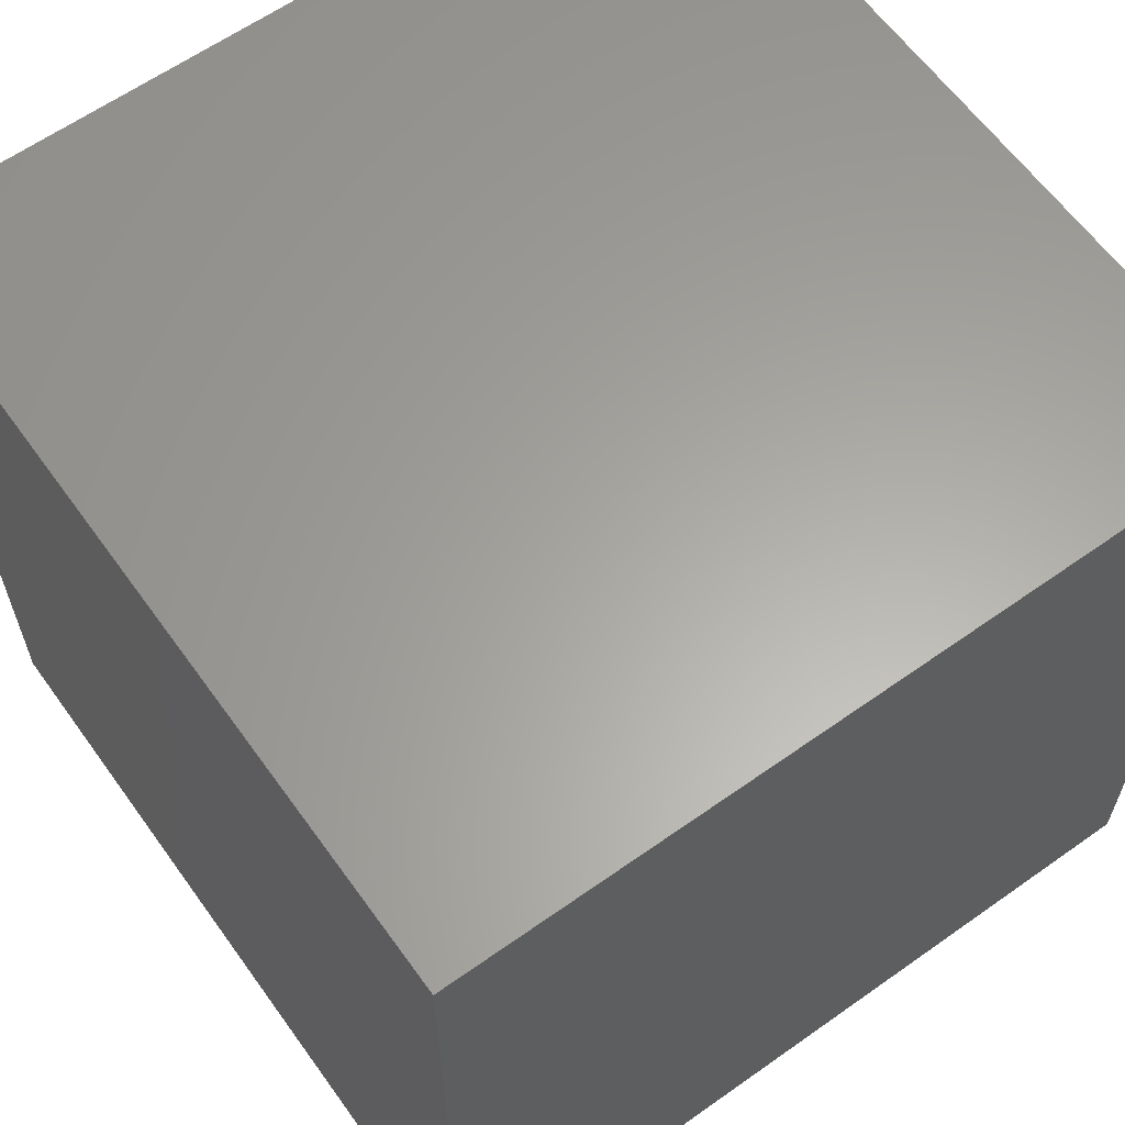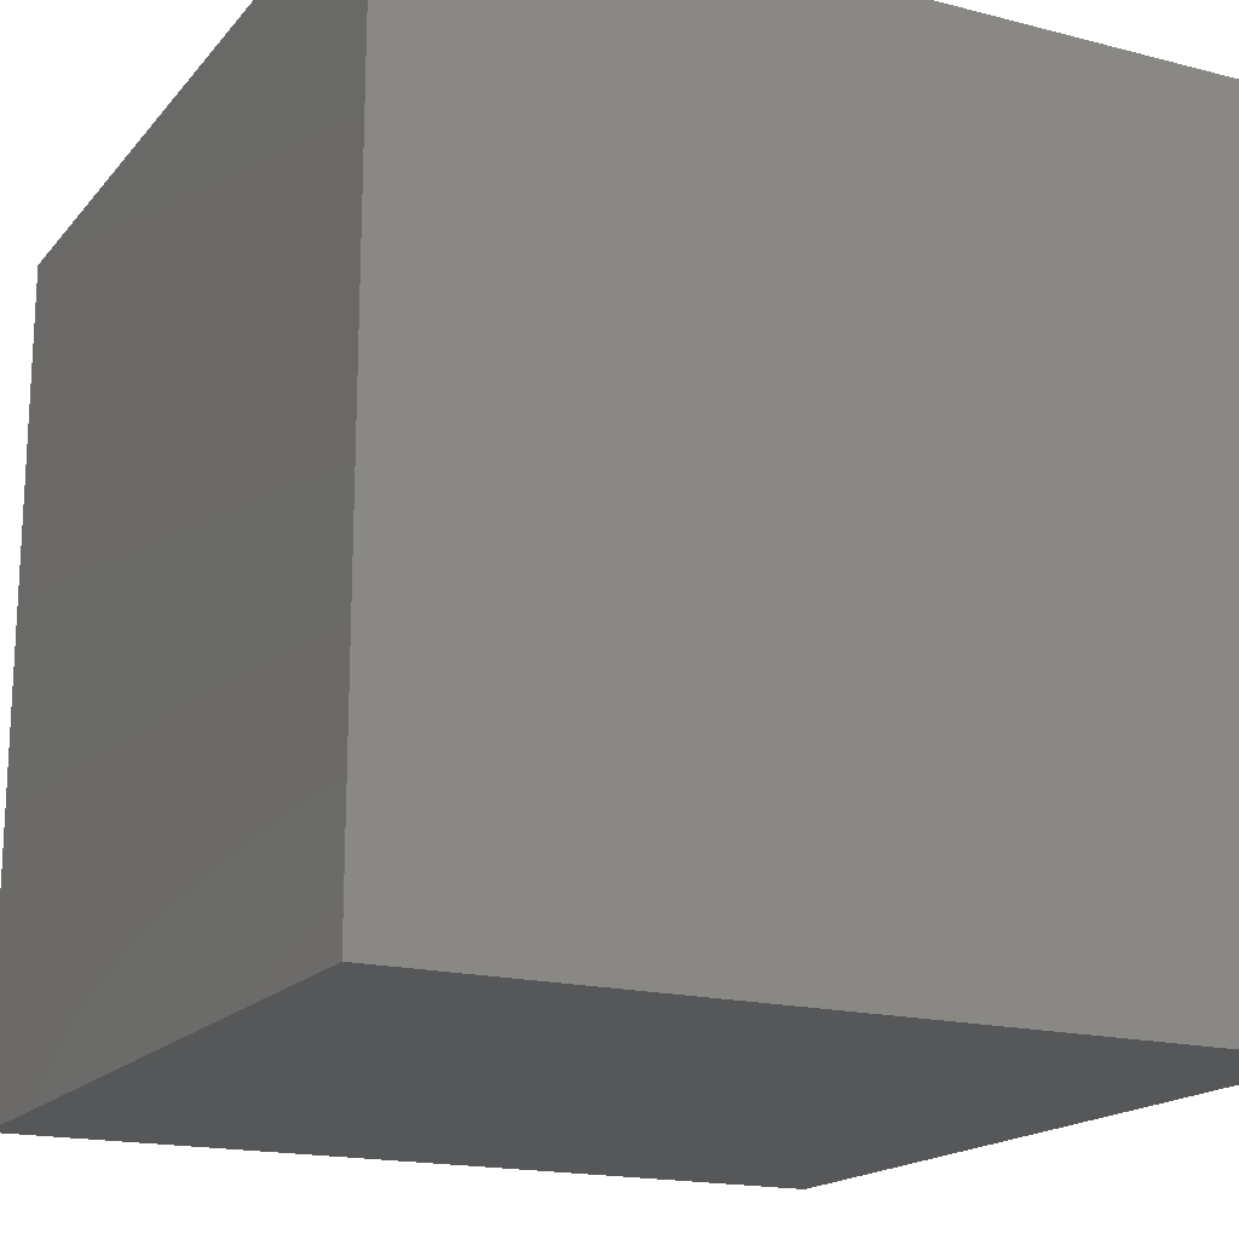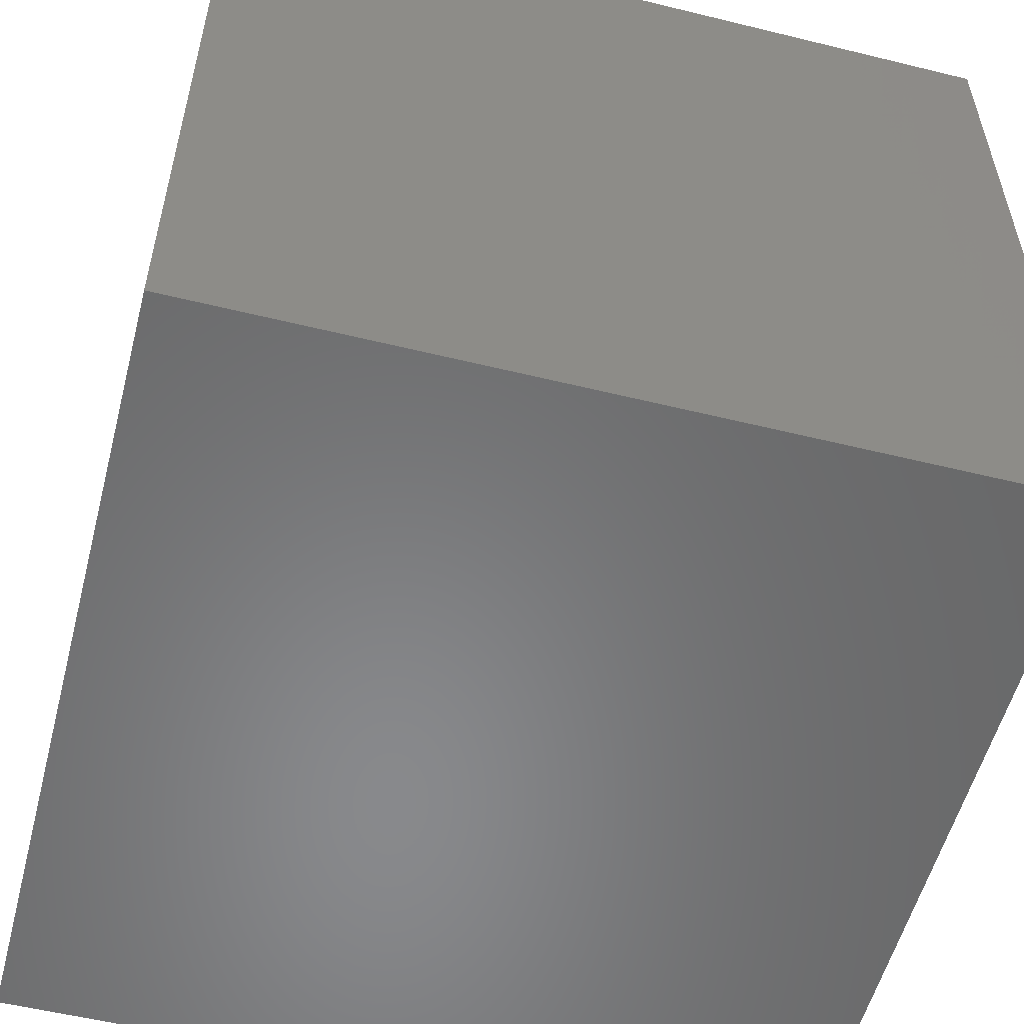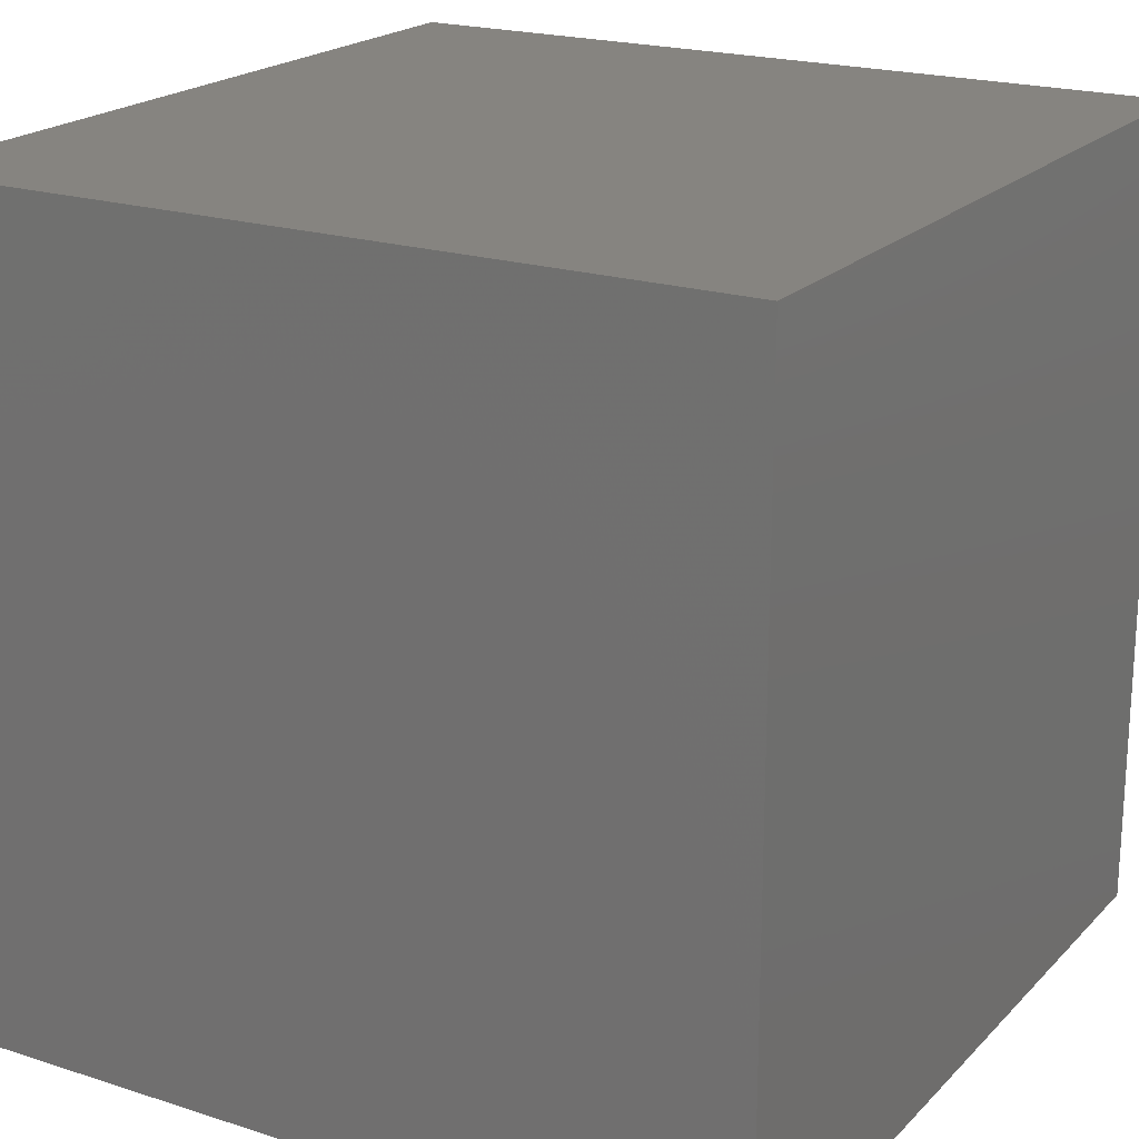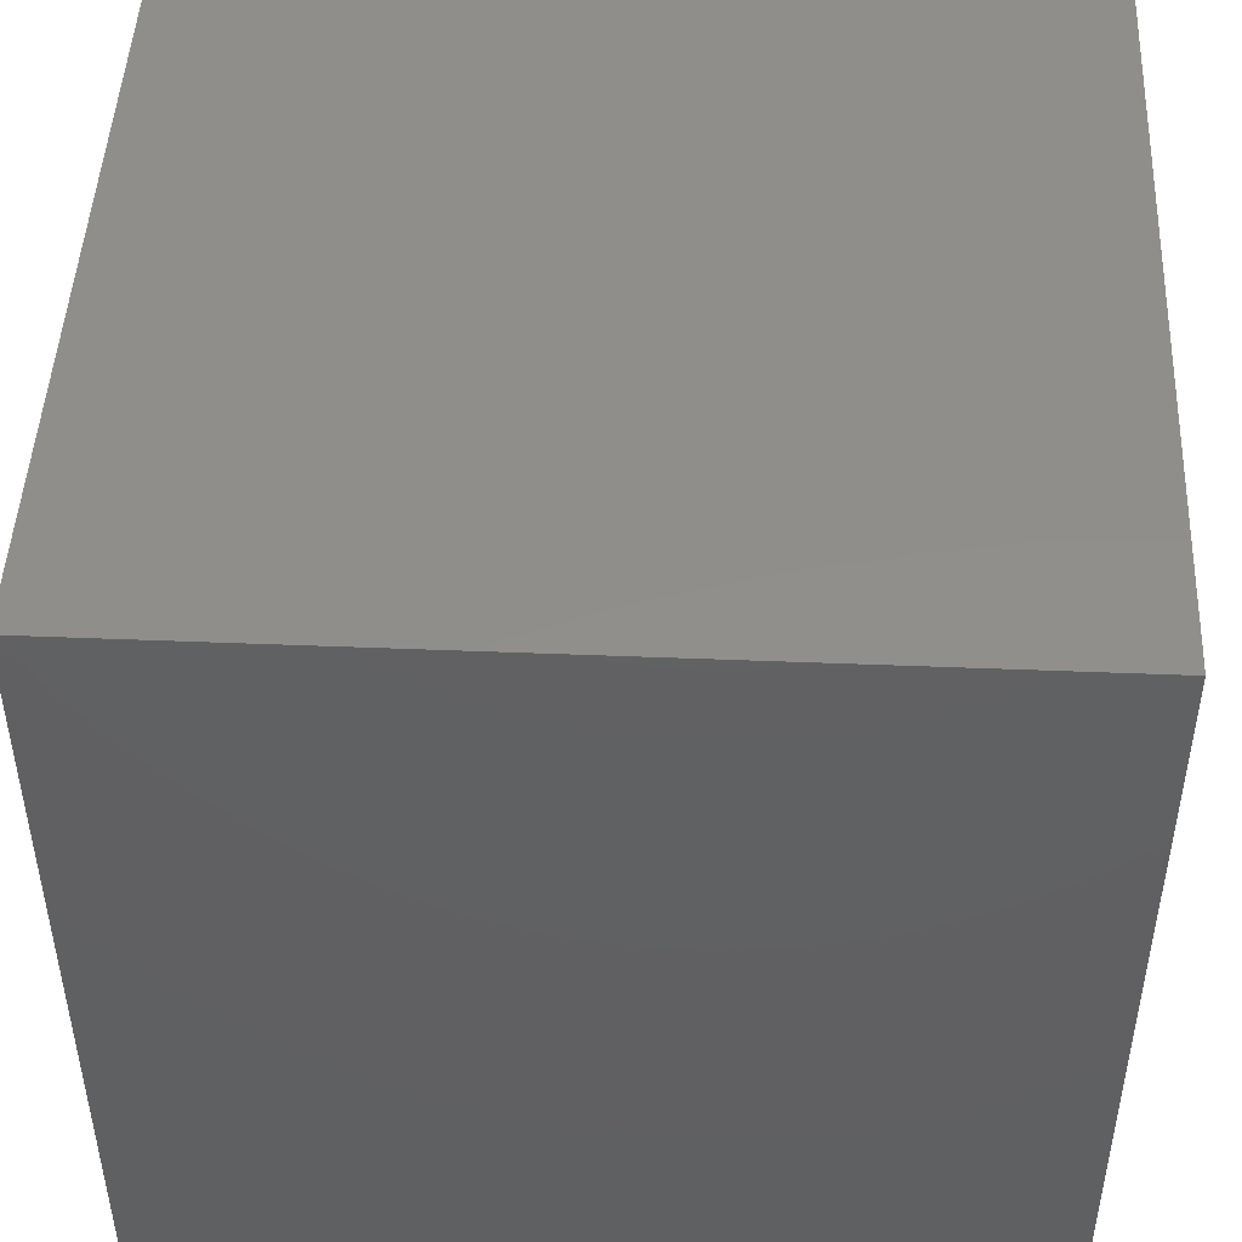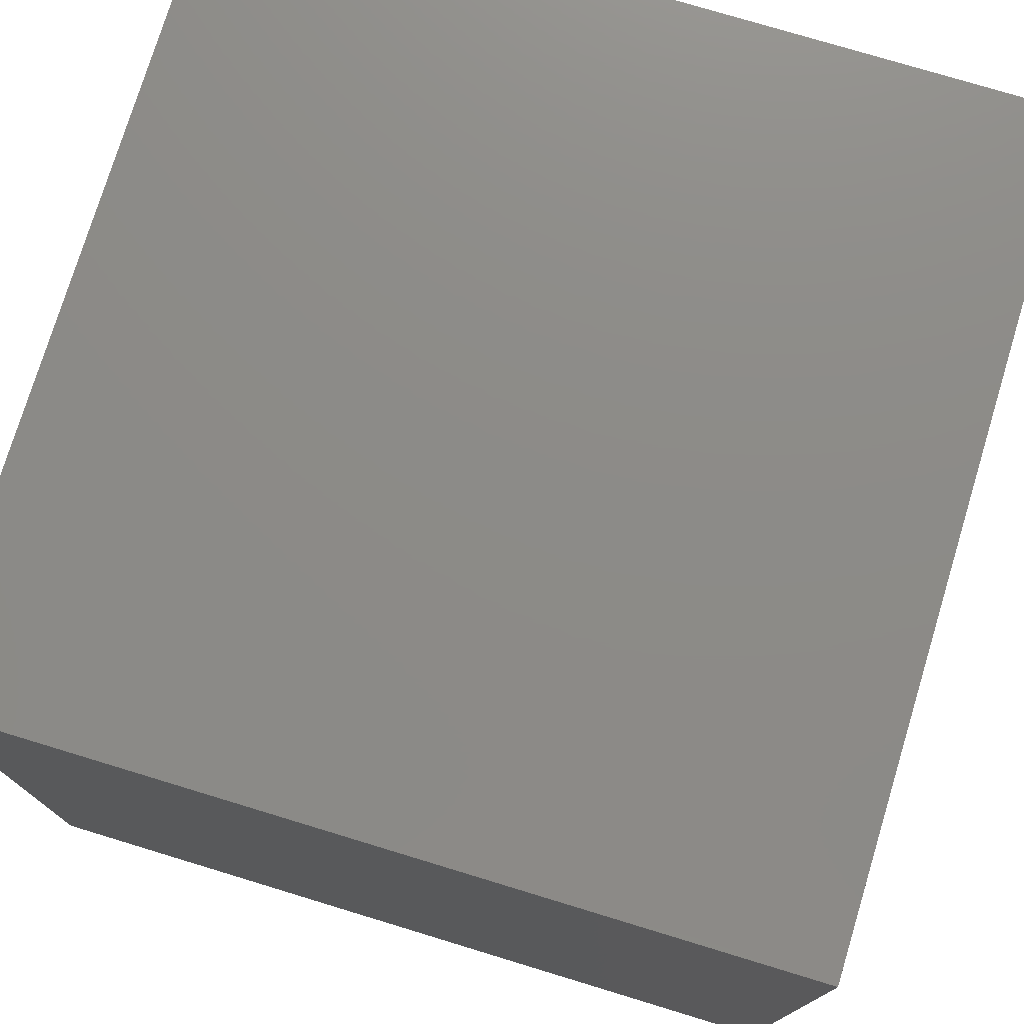
<metadata>
{"format":"stl","ext":"stl","renderer":"f3d","projection":"perspective","resolution":1024,"background":"white","views":[{"elev":62.1,"azim":-35.7,"up":"+Z"},{"elev":-17.7,"azim":153.2,"up":"+Z"},{"elev":-55.3,"azim":-104.5,"up":"+Z"},{"elev":20.4,"azim":-149.6,"up":"+Y"},{"elev":47.3,"azim":-177.4,"up":"+Z"},{"elev":76.1,"azim":-73.1,"up":"+Z"}]}
</metadata>
<code>
# stl→obj: 8 verts, 12 faces
v 0 0 1
v 1 0 1
v 1 1 1
v 0 1 1
v 0 0 0
v 0 1 0
v 1 1 0
v 1 0 0
f 1 2 3
f 1 3 4
f 5 6 7
f 5 7 8
f 5 8 2
f 5 2 1
f 6 4 3
f 6 3 7
f 5 1 4
f 5 4 6
f 8 7 3
f 8 3 2

</code>
